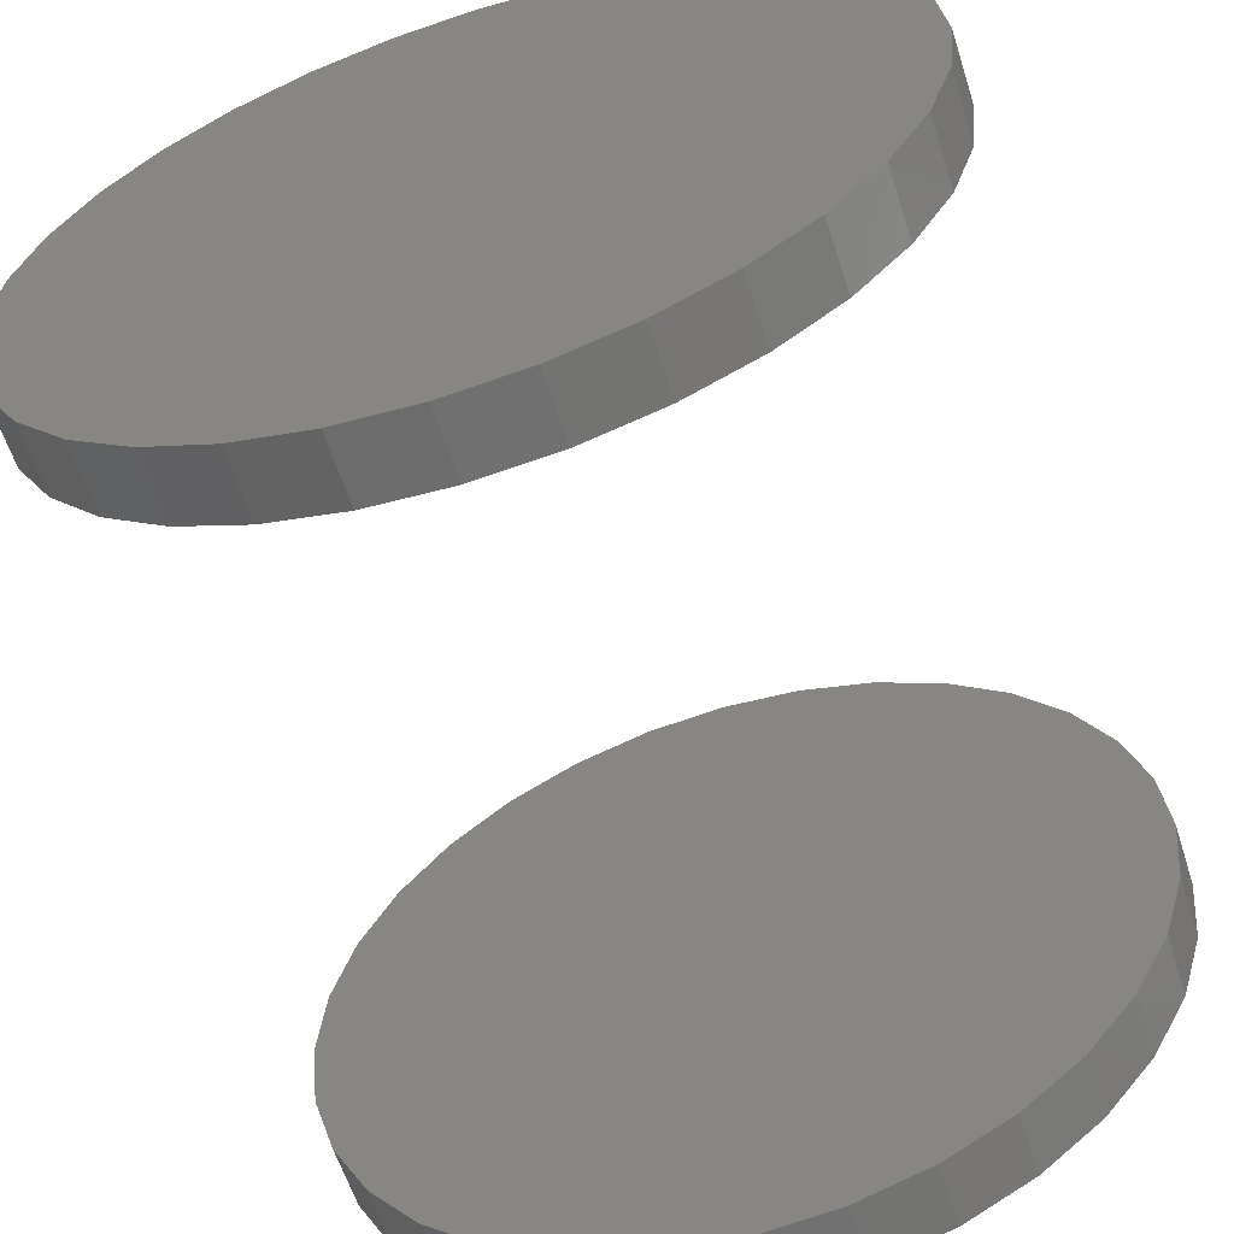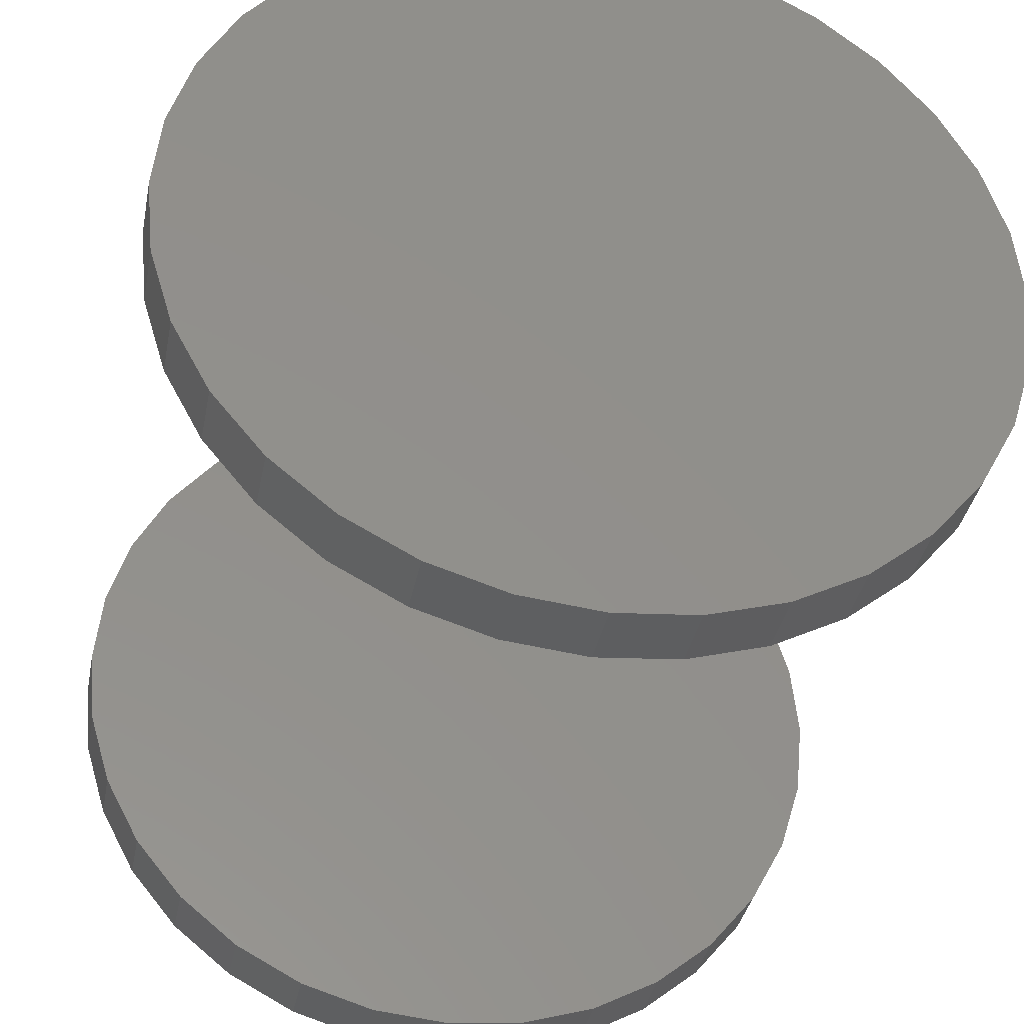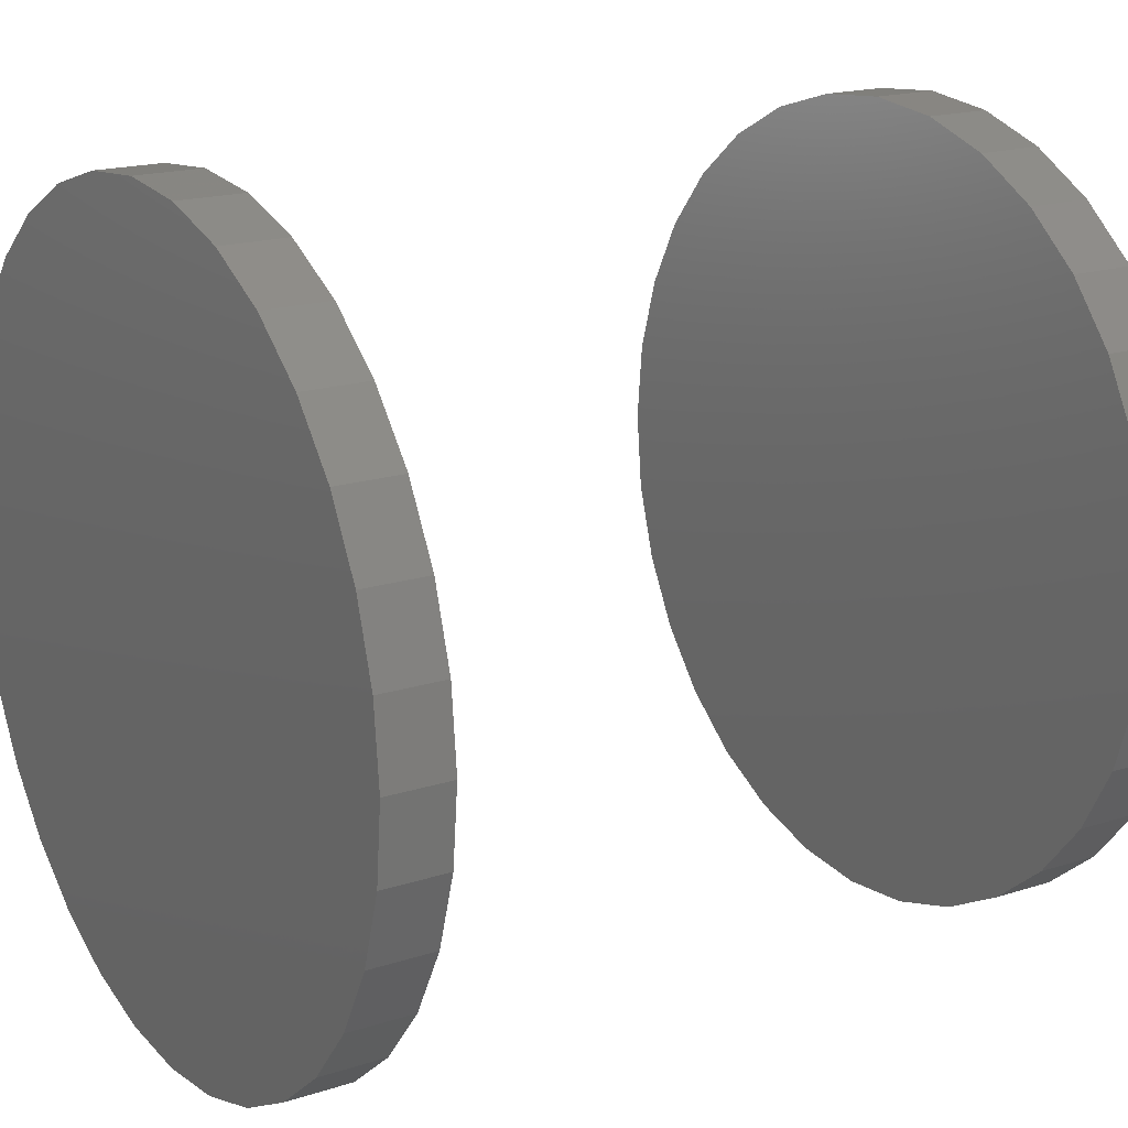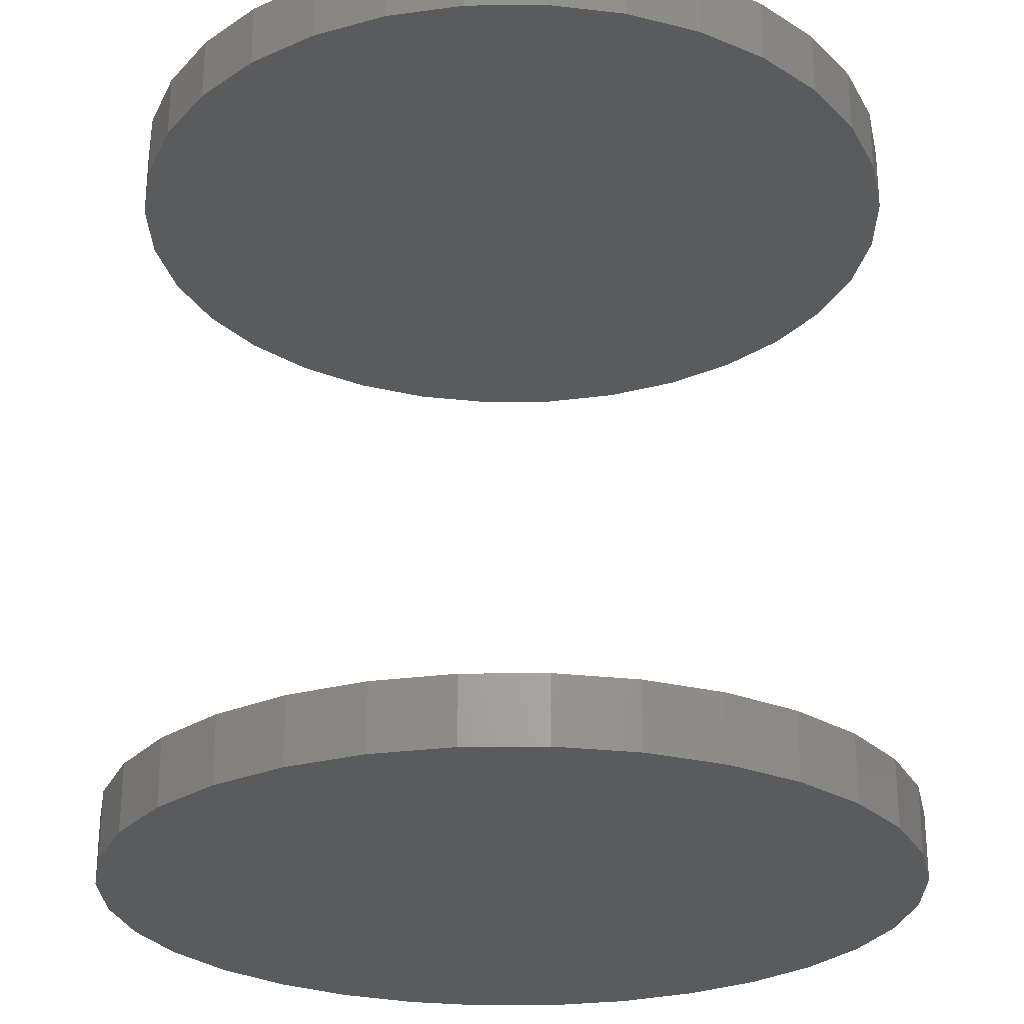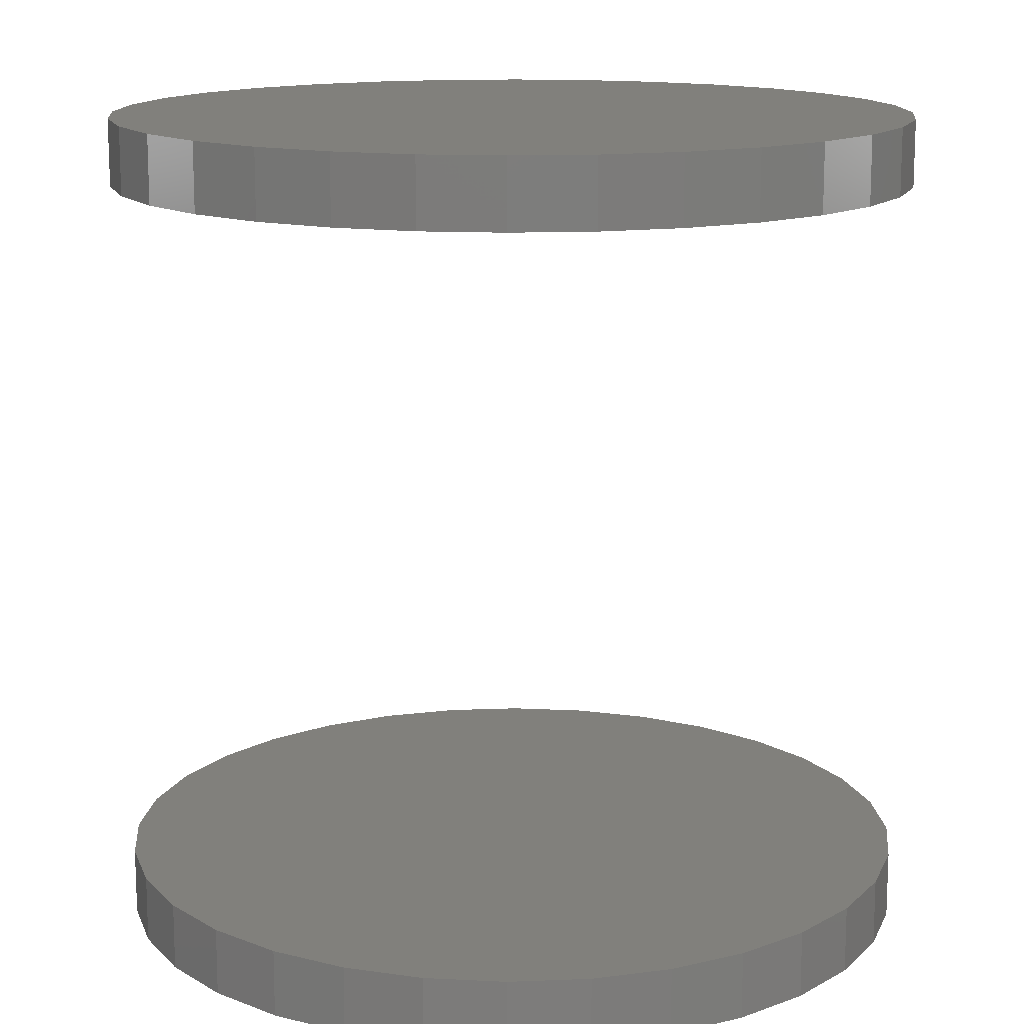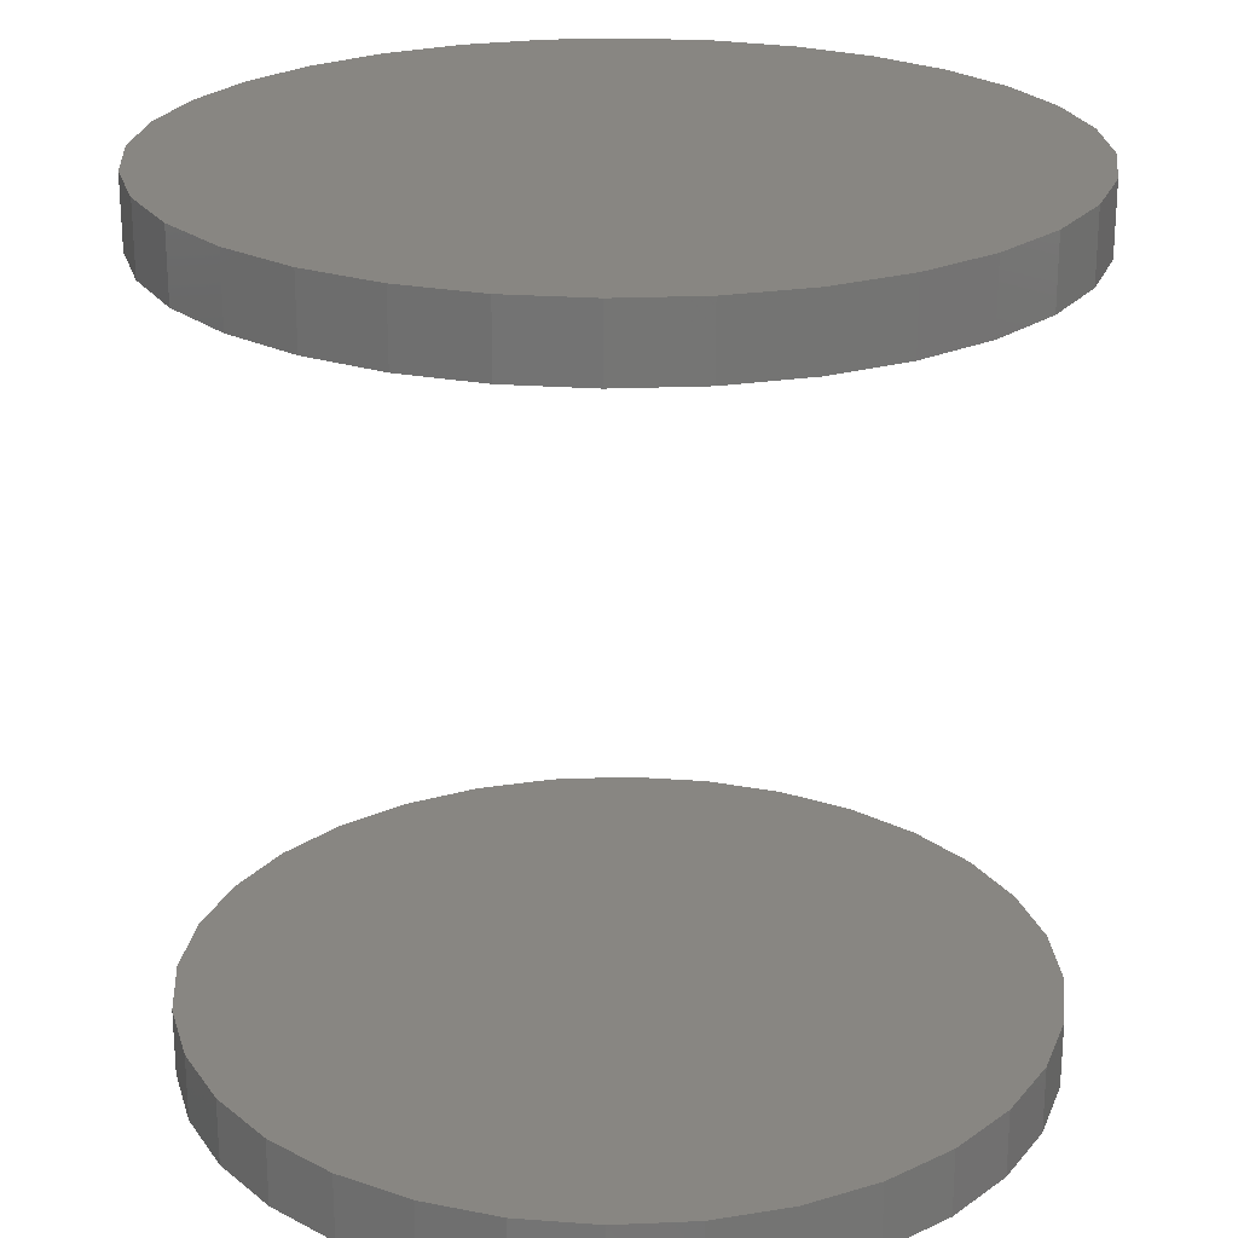
<metadata>
{"format":"stl","ext":"stl","renderer":"f3d","projection":"perspective","resolution":1024,"background":"white","views":[{"elev":-60.5,"azim":-162.2,"up":"+Y"},{"elev":-36.5,"azim":169.1,"up":"+Y"},{"elev":18.0,"azim":57.8,"up":"+Y"},{"elev":-26.1,"azim":152.8,"up":"+Z"},{"elev":14.0,"azim":-78.1,"up":"+Z"},{"elev":23.2,"azim":147.8,"up":"+Z"}]}
</metadata>
<code>
# stl→obj: 128 verts, 248 faces
v -0.08684 -0.004359 0.1719
v -0.08684 -0.004359 0.1875
v -0.08502 0.01412 0.1719
v -0.08502 0.01412 0.1875
v -0.07963 0.0319 0.1719
v -0.07963 0.0319 0.1875
v -0.07088 0.04827 0.1719
v -0.07088 0.04827 0.1875
v -0.05909 0.06263 0.1719
v -0.05909 0.06263 0.1875
v -0.04474 0.07441 0.1719
v -0.04474 0.07441 0.1875
v -0.02836 0.08317 0.1719
v -0.02836 0.08317 0.1875
v -0.01059 0.08856 0.1719
v -0.01059 0.08856 0.1875
v 0.007895 0.09038 0.1719
v 0.007895 0.09038 0.1875
v 0.02638 0.08856 0.1719
v 0.02638 0.08856 0.1875
v 0.04415 0.08317 0.1719
v 0.04415 0.08317 0.1875
v 0.06053 0.07441 0.1719
v 0.06053 0.07441 0.1875
v 0.07488 0.06263 0.1719
v 0.07488 0.06263 0.1875
v 0.08667 0.04827 0.1719
v 0.08667 0.04827 0.1875
v 0.09542 0.0319 0.1719
v 0.09542 0.0319 0.1875
v 0.1008 0.01412 0.1719
v 0.1008 0.01412 0.1875
v 0.1026 -0.004359 0.1719
v 0.1026 -0.004359 0.1875
v -0.08684 -0.004359 -0.007812
v -0.08684 -0.004359 0.007812
v -0.08502 0.01412 -0.007812
v -0.08502 0.01412 0.007812
v -0.07963 0.0319 -0.007812
v -0.07963 0.0319 0.007812
v -0.07088 0.04827 -0.007812
v -0.07088 0.04827 0.007812
v -0.05909 0.06263 -0.007812
v -0.05909 0.06263 0.007812
v -0.04474 0.07441 -0.007812
v -0.04474 0.07441 0.007812
v -0.02836 0.08317 -0.007812
v -0.02836 0.08317 0.007812
v -0.01059 0.08856 -0.007812
v -0.01059 0.08856 0.007812
v 0.007895 0.09038 -0.007812
v 0.007895 0.09038 0.007812
v 0.02638 0.08856 -0.007812
v 0.02638 0.08856 0.007812
v 0.04415 0.08317 -0.007812
v 0.04415 0.08317 0.007812
v 0.06053 0.07441 -0.007812
v 0.06053 0.07441 0.007812
v 0.07488 0.06263 -0.007812
v 0.07488 0.06263 0.007812
v 0.08667 0.04827 -0.007812
v 0.08667 0.04827 0.007812
v 0.09542 0.0319 -0.007812
v 0.09542 0.0319 0.007812
v 0.1008 0.01412 -0.007812
v 0.1008 0.01412 0.007812
v 0.1026 -0.004359 -0.007812
v 0.1026 -0.004359 0.007812
v 0.1008 -0.02284 0.1719
v 0.1008 -0.02284 0.1875
v 0.09542 -0.04061 0.1719
v 0.09542 -0.04061 0.1875
v 0.08667 -0.05699 0.1719
v 0.08667 -0.05699 0.1875
v 0.07488 -0.07135 0.1719
v 0.07488 -0.07135 0.1875
v 0.06053 -0.08313 0.1719
v 0.06053 -0.08313 0.1875
v 0.04415 -0.09188 0.1719
v 0.04415 -0.09188 0.1875
v 0.02638 -0.09728 0.1719
v 0.02638 -0.09728 0.1875
v 0.007895 -0.0991 0.1719
v 0.007895 -0.0991 0.1875
v -0.01059 -0.09728 0.1719
v -0.01059 -0.09728 0.1875
v -0.02836 -0.09188 0.1719
v -0.02836 -0.09188 0.1875
v -0.04474 -0.08313 0.1719
v -0.04474 -0.08313 0.1875
v -0.05909 -0.07135 0.1719
v -0.05909 -0.07135 0.1875
v -0.07088 -0.05699 0.1719
v -0.07088 -0.05699 0.1875
v -0.07963 -0.04061 0.1719
v -0.07963 -0.04061 0.1875
v -0.08502 -0.02284 0.1719
v -0.08502 -0.02284 0.1875
v 0.1008 -0.02284 -0.007812
v 0.1008 -0.02284 0.007812
v 0.09542 -0.04061 -0.007812
v 0.09542 -0.04061 0.007812
v 0.08667 -0.05699 -0.007812
v 0.08667 -0.05699 0.007812
v 0.07488 -0.07135 -0.007812
v 0.07488 -0.07135 0.007812
v 0.06053 -0.08313 -0.007812
v 0.06053 -0.08313 0.007812
v 0.04415 -0.09188 -0.007812
v 0.04415 -0.09188 0.007812
v 0.02638 -0.09728 -0.007812
v 0.02638 -0.09728 0.007812
v 0.007895 -0.0991 -0.007812
v 0.007895 -0.0991 0.007812
v -0.01059 -0.09728 -0.007812
v -0.01059 -0.09728 0.007812
v -0.02836 -0.09188 -0.007812
v -0.02836 -0.09188 0.007812
v -0.04474 -0.08313 -0.007812
v -0.04474 -0.08313 0.007812
v -0.05909 -0.07135 -0.007812
v -0.05909 -0.07135 0.007812
v -0.07088 -0.05699 -0.007812
v -0.07088 -0.05699 0.007812
v -0.07963 -0.04061 -0.007812
v -0.07963 -0.04061 0.007812
v -0.08502 -0.02284 -0.007812
v -0.08502 -0.02284 0.007812
f 1 2 3
f 3 2 4
f 3 4 5
f 5 4 6
f 5 6 7
f 7 6 8
f 7 8 9
f 9 8 10
f 9 10 11
f 11 10 12
f 11 12 13
f 13 12 14
f 13 14 15
f 15 14 16
f 15 16 17
f 17 16 18
f 17 18 19
f 19 18 20
f 19 20 21
f 21 20 22
f 21 22 23
f 23 22 24
f 23 24 25
f 25 24 26
f 25 26 27
f 27 26 28
f 27 28 29
f 29 28 30
f 29 30 31
f 31 30 32
f 31 32 33
f 33 32 34
f 35 36 37
f 37 36 38
f 37 38 39
f 39 38 40
f 39 40 41
f 41 40 42
f 41 42 43
f 43 42 44
f 43 44 45
f 45 44 46
f 45 46 47
f 47 46 48
f 47 48 49
f 49 48 50
f 49 50 51
f 51 50 52
f 51 52 53
f 53 52 54
f 53 54 55
f 55 54 56
f 55 56 57
f 57 56 58
f 57 58 59
f 59 58 60
f 59 60 61
f 61 60 62
f 61 62 63
f 63 62 64
f 63 64 65
f 65 64 66
f 65 66 67
f 67 66 68
f 33 34 69
f 69 34 70
f 69 70 71
f 71 70 72
f 71 72 73
f 73 72 74
f 73 74 75
f 75 74 76
f 75 76 77
f 77 76 78
f 77 78 79
f 79 78 80
f 79 80 81
f 81 80 82
f 81 82 83
f 83 82 84
f 83 84 85
f 85 84 86
f 85 86 87
f 87 86 88
f 87 88 89
f 89 88 90
f 89 90 91
f 91 90 92
f 91 92 93
f 93 92 94
f 93 94 95
f 95 94 96
f 95 96 97
f 97 96 98
f 97 98 1
f 1 98 2
f 67 68 99
f 99 68 100
f 99 100 101
f 101 100 102
f 101 102 103
f 103 102 104
f 103 104 105
f 105 104 106
f 105 106 107
f 107 106 108
f 107 108 109
f 109 108 110
f 109 110 111
f 111 110 112
f 111 112 113
f 113 112 114
f 113 114 115
f 115 114 116
f 115 116 117
f 117 116 118
f 117 118 119
f 119 118 120
f 119 120 121
f 121 120 122
f 121 122 123
f 123 122 124
f 123 124 125
f 125 124 126
f 125 126 127
f 127 126 128
f 127 128 35
f 35 128 36
f 50 54 52
f 54 50 48
f 54 48 56
f 56 48 46
f 56 46 58
f 108 118 110
f 110 118 116
f 110 116 112
f 112 116 114
f 58 46 60
f 60 46 44
f 60 44 62
f 62 44 42
f 62 42 64
f 64 42 40
f 64 40 66
f 66 40 38
f 66 38 68
f 68 38 36
f 68 36 100
f 100 36 128
f 100 128 102
f 102 128 126
f 102 126 104
f 104 126 124
f 104 124 106
f 106 124 122
f 106 122 108
f 108 122 120
f 108 120 118
f 17 19 15
f 13 15 19
f 21 13 19
f 11 13 21
f 23 11 21
f 79 87 77
f 85 87 79
f 81 85 79
f 83 85 81
f 87 89 77
f 77 89 91
f 77 91 75
f 75 91 93
f 75 93 73
f 73 93 95
f 73 95 71
f 71 95 97
f 71 97 69
f 69 97 1
f 69 1 33
f 33 1 3
f 33 3 31
f 31 3 5
f 31 5 29
f 29 5 7
f 29 7 27
f 27 7 9
f 27 9 25
f 25 9 11
f 25 11 23
f 51 53 49
f 47 49 53
f 55 47 53
f 45 47 55
f 57 45 55
f 109 117 107
f 115 117 109
f 111 115 109
f 113 115 111
f 117 119 107
f 107 119 121
f 107 121 105
f 105 121 123
f 105 123 103
f 103 123 125
f 103 125 101
f 101 125 127
f 101 127 99
f 99 127 35
f 99 35 67
f 67 35 37
f 67 37 65
f 65 37 39
f 65 39 63
f 63 39 41
f 63 41 61
f 61 41 43
f 61 43 59
f 59 43 45
f 59 45 57
f 16 20 18
f 20 16 14
f 20 14 22
f 22 14 12
f 22 12 24
f 78 88 80
f 80 88 86
f 80 86 82
f 82 86 84
f 24 12 26
f 26 12 10
f 26 10 28
f 28 10 8
f 28 8 30
f 30 8 6
f 30 6 32
f 32 6 4
f 32 4 34
f 34 4 2
f 34 2 70
f 70 2 98
f 70 98 72
f 72 98 96
f 72 96 74
f 74 96 94
f 74 94 76
f 76 94 92
f 76 92 78
f 78 92 90
f 78 90 88

</code>
